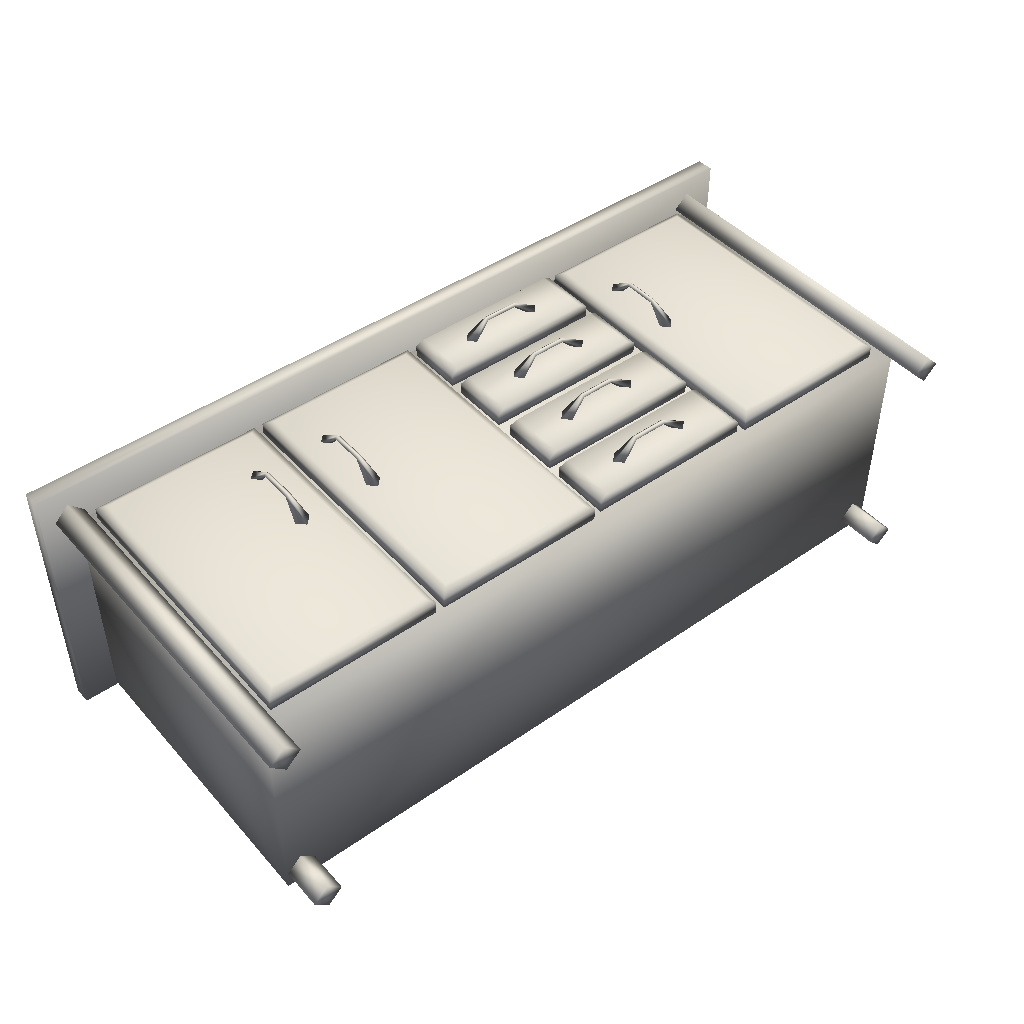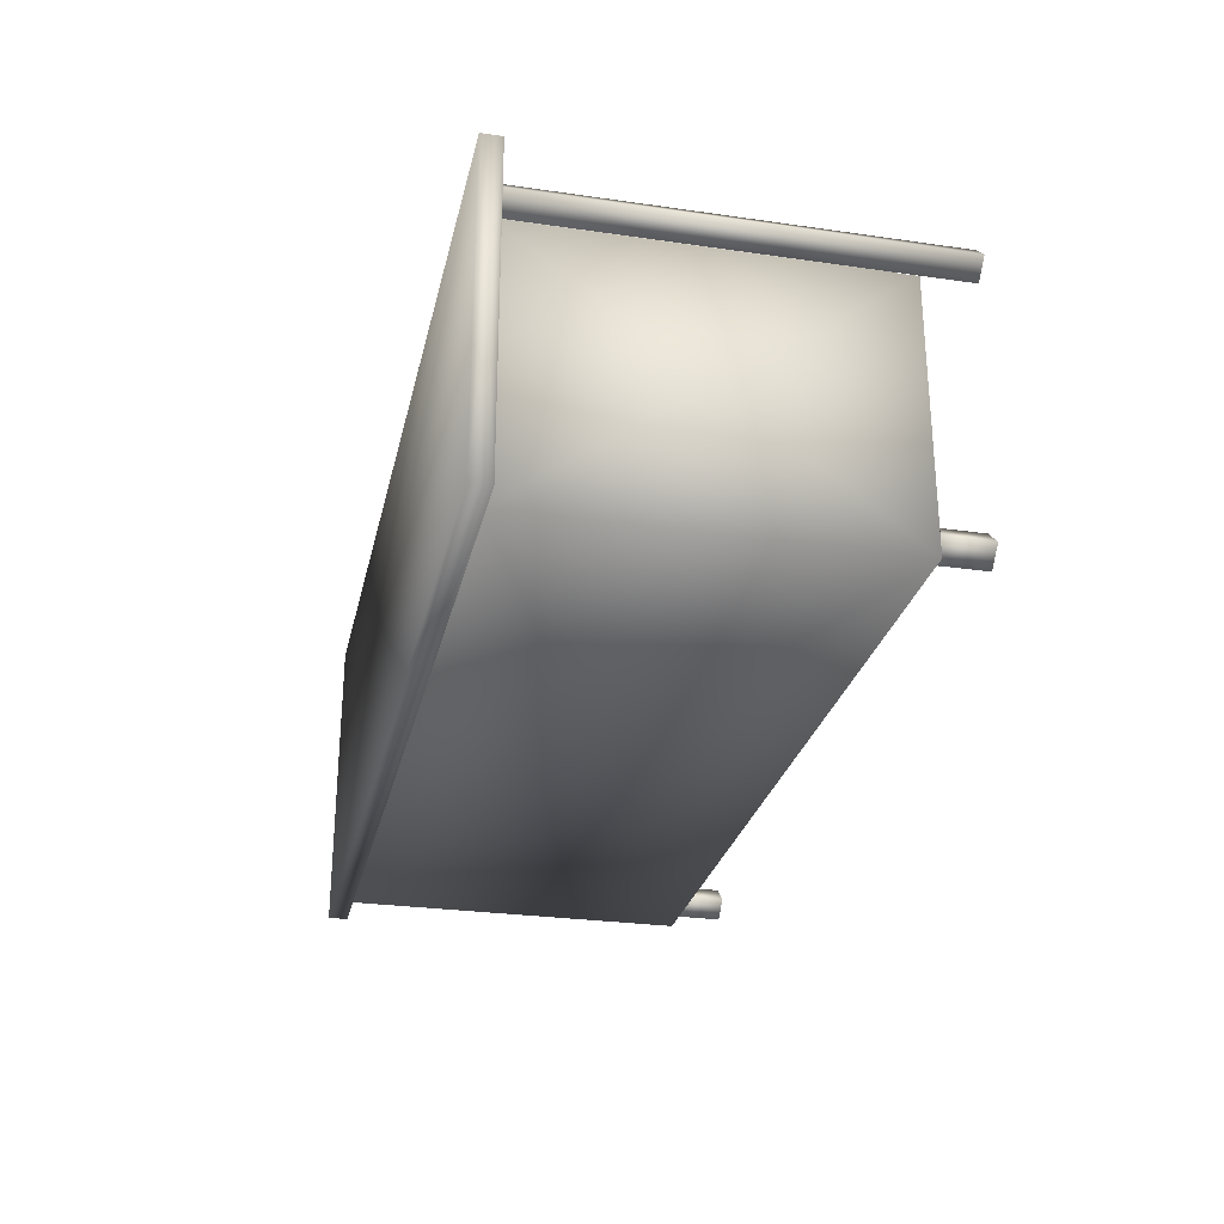
<metadata>
{"format":"obj","ext":"obj","renderer":"f3d","projection":"perspective","resolution":1024,"background":"white","views":[{"elev":45.5,"azim":-38.8,"up":"+Z"},{"elev":-27.5,"azim":-102.5,"up":"+Z"}]}
</metadata>
<code>
o Cylinder_1_4.001
v 2.05 -1.14 -0.8699
v 2.135 -1.14 -0.7849
v 2.05 -1.14 -0.7849
v 1.965 -1.14 -0.7849
v 2.05 -1.14 -0.6999
v 2.135 -0.8757 -0.7849
v 2.05 -0.8757 -0.8699
v 1.965 -0.8757 -0.7849
v 2.05 -0.8757 -0.6999
v 2.05 -0.8757 -0.7849
f 1 2 3
f 4 1 3
f 5 4 3
f 2 5 3
f 2 1 6
f 7 1 4
f 8 4 5
f 9 5 2
f 6 1 7
f 7 4 8
f 8 5 9
f 9 2 6
f 10 6 7
f 10 7 8
f 10 8 9
f 10 9 6
o Cube_3.003
v -0.915 0 -0.075
v -0.965 0 -0.075
v -0.94 0 -0.075
v -0.915 0 -0.075
v -0.965 0 -0.075
v -0.915 0 -0.075
v -0.915 0 -0.075
v -0.915 0 -0.075
v -0.94 0 -0.075
v -0.965 0 -0.075
v -0.965 0 -0.075
v -0.965 0 -0.075
v -0.94 0 -0.075
v -0.94 0 -0.075
f 11 12 13
f 14 11 13
f 15 14 13
f 12 15 13
f 11 14 16
f 14 17 16
f 17 18 16
f 18 11 16
f 12 11 19
f 11 18 19
f 18 20 19
f 20 12 19
f 15 12 21
f 12 20 21
f 20 22 21
f 22 15 21
f 20 18 23
f 18 17 23
f 17 22 23
f 22 20 23
f 14 15 24
f 15 22 24
f 22 17 24
f 17 14 24
o Cylinder_1_2.003
v -2.18 -1.14 0.405
v -2.095 -1.14 0.49
v -2.18 -1.14 0.49
v -2.265 -1.14 0.49
v -2.18 -1.14 0.575
v -2.095 0.93 0.49
v -2.18 0.93 0.405
v -2.265 0.93 0.49
v -2.18 0.93 0.575
v -2.18 0.93 0.49
f 25 26 27
f 28 25 27
f 29 28 27
f 26 29 27
f 26 25 30
f 31 25 28
f 32 28 29
f 33 29 26
f 30 25 31
f 31 28 32
f 32 29 33
f 33 26 30
f 34 30 31
f 34 31 32
f 34 32 33
f 34 33 30
o Cylinder_1_1.003
v -2.18 -1.14 0.405
v -2.095 -1.14 0.49
v -2.18 -1.14 0.49
v -2.265 -1.14 0.49
v -2.18 -1.14 0.575
v -2.095 0.93 0.49
v -2.18 0.93 0.405
v -2.265 0.93 0.49
v -2.18 0.93 0.575
v -2.18 0.93 0.49
f 35 36 37
f 38 35 37
f 39 38 37
f 36 39 37
f 36 35 40
f 41 35 38
f 42 38 39
f 43 39 36
f 40 35 41
f 41 38 42
f 42 39 43
f 43 36 40
f 44 40 41
f 44 41 42
f 44 42 43
f 44 43 40
o Cube_1.004
v 2.155 -0.9 0.43
v -2.145 -0.9 0.43
v 0.005 -0.9 -0.23
v 2.155 -0.9 -0.89
v -2.145 -0.9 -0.89
v 2.155 -0.01 -0.23
v 2.155 0.88 -0.89
v 2.155 0.88 0.43
v 0.005 -0.01 0.43
v -2.145 0.88 0.43
v -2.145 -0.01 -0.23
v -2.145 0.88 -0.89
v 0.005 0.88 -0.23
v 0.005 -0.01 -0.89
f 45 46 47
f 48 45 47
f 49 48 47
f 46 49 47
f 45 48 50
f 48 51 50
f 51 52 50
f 52 45 50
f 46 45 53
f 45 52 53
f 52 54 53
f 54 46 53
f 49 46 55
f 46 54 55
f 54 56 55
f 56 49 55
f 54 52 57
f 52 51 57
f 51 56 57
f 56 54 57
f 48 49 58
f 49 56 58
f 56 51 58
f 51 48 58
o Cube_3_4.001
v 1.025 0.06 0.505
v 0.035 0.06 0.505
v 0.53 0.06 0.47
v 1.025 0.06 0.435
v 0.035 0.06 0.435
v 1.025 0.23 0.47
v 1.025 0.4 0.435
v 1.025 0.4 0.505
v 0.085 0.07037 0.5341
v 0.975 0.07037 0.5341
v 0.53 0.23 0.5341
v 0.975 0.3896 0.5341
v 0.085 0.3896 0.5341
v 0.035 0.23 0.47
v 0.035 0.4 0.505
v 0.035 0.4 0.435
v 0.53 0.4 0.47
v 0.53 0.23 0.435
f 59 60 61
f 62 59 61
f 63 62 61
f 60 63 61
f 59 62 64
f 62 65 64
f 65 66 64
f 66 59 64
f 67 68 69
f 68 70 69
f 70 71 69
f 71 67 69
f 63 60 72
f 60 73 72
f 73 74 72
f 74 63 72
f 73 66 75
f 66 65 75
f 65 74 75
f 74 73 75
f 62 63 76
f 63 74 76
f 74 65 76
f 65 62 76
f 60 59 67
f 67 59 68
f 73 60 71
f 71 60 67
f 59 66 68
f 68 66 70
f 66 73 70
f 70 73 71
o Cylinder_2_4.001
v 0.775 0.6465 0.5338
v 0.73 0.6015 0.5348
v 0.73 0.6465 0.5348
v 0.73 0.6915 0.5348
v 0.685 0.6465 0.5359
v 0.6128 0.6293 0.6212
v 0.6128 0.6465 0.6352
v 0.6128 0.6637 0.6212
v 0.6128 0.6465 0.6072
v 0.3039 0.6465 0.5304
v 0.3039 0.6015 0.5304
v 0.2589 0.6465 0.5301
v 0.3039 0.6915 0.5304
v 0.3489 0.6465 0.5308
v 0.5128 0.6293 0.6212
v 0.5128 0.6465 0.6352
v 0.5128 0.6465 0.6072
v 0.5128 0.6637 0.6212
v 0.4128 0.6293 0.6212
v 0.4128 0.6465 0.6352
v 0.4128 0.6465 0.6072
v 0.4128 0.6637 0.6212
f 77 78 79
f 80 77 79
f 81 80 79
f 78 81 79
f 78 77 82
f 83 77 80
f 84 80 81
f 85 81 78
f 82 77 83
f 83 80 84
f 84 81 85
f 85 78 82
f 86 87 88
f 86 88 89
f 86 89 90
f 86 90 87
f 82 83 91
f 91 83 92
f 85 82 93
f 93 82 91
f 83 84 92
f 92 84 94
f 84 85 94
f 94 85 93
f 91 92 95
f 95 92 96
f 93 91 97
f 97 91 95
f 92 94 96
f 96 94 98
f 94 93 98
f 98 93 97
f 95 96 87
f 87 96 88
f 97 95 90
f 90 95 87
f 96 98 88
f 88 98 89
f 98 97 89
f 89 97 90
o Cube_2.004
v 2.365 0.8678 0.6774
v -2.345 0.8678 0.6774
v 0.01 0.8678 -0.1176
v 2.365 0.8678 -0.9125
v -2.345 0.8678 -0.9125
v 2.365 0.9177 -0.1176
v 2.365 0.9677 -0.9125
v 2.365 0.9677 0.6774
v 0.01 0.9177 0.6774
v -2.345 0.9677 0.6774
v -2.345 0.9177 -0.1176
v -2.345 0.9677 -0.9125
v 0.01 0.9677 -0.1176
v 0.01 0.9177 -0.9125
f 99 100 101
f 102 99 101
f 103 102 101
f 100 103 101
f 99 102 104
f 102 105 104
f 105 106 104
f 106 99 104
f 100 99 107
f 99 106 107
f 106 108 107
f 108 100 107
f 103 100 109
f 100 108 109
f 108 110 109
f 110 103 109
f 108 106 111
f 106 105 111
f 105 110 111
f 110 108 111
f 102 103 112
f 103 110 112
f 110 105 112
f 105 102 112
o Cube_3.004
v -1.065 -0.82 0.505
v -2.055 -0.82 0.505
v -1.56 -0.82 0.47
v -1.065 -0.82 0.435
v -2.055 -0.82 0.435
v -1.065 -0 0.47
v -1.065 0.82 0.435
v -1.065 0.82 0.505
v -2.005 -0.77 0.5341
v -1.115 -0.77 0.5341
v -1.56 -0 0.5341
v -1.115 0.77 0.5341
v -2.005 0.77 0.5341
v -2.055 -0 0.47
v -2.055 0.82 0.505
v -2.055 0.82 0.435
v -1.56 0.82 0.47
v -1.56 -0 0.435
f 113 114 115
f 116 113 115
f 117 116 115
f 114 117 115
f 113 116 118
f 116 119 118
f 119 120 118
f 120 113 118
f 121 122 123
f 122 124 123
f 124 125 123
f 125 121 123
f 117 114 126
f 114 127 126
f 127 128 126
f 128 117 126
f 127 120 129
f 120 119 129
f 119 128 129
f 128 127 129
f 116 117 130
f 117 128 130
f 128 119 130
f 119 116 130
f 114 113 121
f 121 113 122
f 127 114 125
f 125 114 121
f 113 120 122
f 122 120 124
f 120 127 124
f 124 127 125
o Cylinder_2_3.001
v 0.7885 0.2343 0.5338
v 0.7435 0.1893 0.5348
v 0.7435 0.2343 0.5348
v 0.7435 0.2793 0.5348
v 0.6985 0.2343 0.5359
v 0.6263 0.2171 0.6212
v 0.6263 0.2343 0.6352
v 0.6263 0.2515 0.6212
v 0.6263 0.2343 0.6072
v 0.3175 0.2343 0.5304
v 0.3175 0.1893 0.5304
v 0.2725 0.2343 0.5301
v 0.3175 0.2793 0.5304
v 0.3624 0.2343 0.5308
v 0.5263 0.2171 0.6212
v 0.5263 0.2343 0.6352
v 0.5263 0.2343 0.6072
v 0.5263 0.2515 0.6212
v 0.4263 0.2171 0.6212
v 0.4263 0.2343 0.6352
v 0.4263 0.2343 0.6072
v 0.4263 0.2515 0.6212
f 131 132 133
f 134 131 133
f 135 134 133
f 132 135 133
f 132 131 136
f 137 131 134
f 138 134 135
f 139 135 132
f 136 131 137
f 137 134 138
f 138 135 139
f 139 132 136
f 140 141 142
f 140 142 143
f 140 143 144
f 140 144 141
f 136 137 145
f 145 137 146
f 139 136 147
f 147 136 145
f 137 138 146
f 146 138 148
f 138 139 148
f 148 139 147
f 145 146 149
f 149 146 150
f 147 145 151
f 151 145 149
f 146 148 150
f 150 148 152
f 148 147 152
f 152 147 151
f 149 150 141
f 141 150 142
f 151 149 144
f 144 149 141
f 150 152 142
f 142 152 143
f 152 151 143
f 143 151 144
o Cylinder_1.003
v 2.17 -1.14 0.405
v 2.255 -1.14 0.49
v 2.17 -1.14 0.49
v 2.085 -1.14 0.49
v 2.17 -1.14 0.575
v 2.255 0.93 0.49
v 2.17 0.93 0.405
v 2.085 0.93 0.49
v 2.17 0.93 0.575
v 2.17 0.93 0.49
f 153 154 155
f 156 153 155
f 157 156 155
f 154 157 155
f 154 153 158
f 159 153 156
f 160 156 157
f 161 157 154
f 158 153 159
f 159 156 160
f 160 157 161
f 161 154 158
f 162 158 159
f 162 159 160
f 162 160 161
f 162 161 158
o Cube_3_1.003
v -0.025 -0.82 0.505
v -1.015 -0.82 0.505
v -0.52 -0.82 0.47
v -0.025 -0.82 0.435
v -1.015 -0.82 0.435
v -0.025 -0 0.47
v -0.025 0.82 0.435
v -0.025 0.82 0.505
v -0.965 -0.77 0.5341
v -0.075 -0.77 0.5341
v -0.52 -0 0.5341
v -0.075 0.77 0.5341
v -0.965 0.77 0.5341
v -1.015 -0 0.47
v -1.015 0.82 0.505
v -1.015 0.82 0.435
v -0.52 0.82 0.47
v -0.52 -0 0.435
f 163 164 165
f 166 163 165
f 167 166 165
f 164 167 165
f 163 166 168
f 166 169 168
f 169 170 168
f 170 163 168
f 171 172 173
f 172 174 173
f 174 175 173
f 175 171 173
f 167 164 176
f 164 177 176
f 177 178 176
f 178 167 176
f 177 170 179
f 170 169 179
f 169 178 179
f 178 177 179
f 166 167 180
f 167 178 180
f 178 169 180
f 169 166 180
f 164 163 171
f 171 163 172
f 177 164 175
f 175 164 171
f 163 170 172
f 172 170 174
f 170 177 174
f 174 177 175
o Cylinder_2_1.002
v -0.8213 0.00492 0.5338
v -0.8662 0.04991 0.5348
v -0.8213 0.04991 0.5348
v -0.7762 0.04991 0.5348
v -0.8213 0.0949 0.5359
v -0.8385 0.1671 0.6212
v -0.8213 0.1671 0.6352
v -0.804 0.1671 0.6212
v -0.8213 0.1671 0.6072
v -0.8213 0.476 0.5304
v -0.8662 0.476 0.5304
v -0.8213 0.521 0.5301
v -0.7762 0.476 0.5304
v -0.8213 0.431 0.5308
v -0.8385 0.2671 0.6212
v -0.8213 0.2671 0.6352
v -0.8213 0.2671 0.6072
v -0.804 0.2671 0.6212
v -0.8385 0.3671 0.6212
v -0.8213 0.3671 0.6352
v -0.8213 0.3671 0.6072
v -0.804 0.3671 0.6212
f 181 182 183
f 184 181 183
f 185 184 183
f 182 185 183
f 182 181 186
f 187 181 184
f 188 184 185
f 189 185 182
f 186 181 187
f 187 184 188
f 188 185 189
f 189 182 186
f 190 191 192
f 190 192 193
f 190 193 194
f 190 194 191
f 186 187 195
f 195 187 196
f 189 186 197
f 197 186 195
f 187 188 196
f 196 188 198
f 188 189 198
f 198 189 197
f 195 196 199
f 199 196 200
f 197 195 201
f 201 195 199
f 196 198 200
f 200 198 202
f 198 197 202
f 202 197 201
f 199 200 191
f 191 200 192
f 201 199 194
f 194 199 191
f 200 202 192
f 192 202 193
f 202 201 193
f 193 201 194
o Cube_3_6.001
v 1.025 -0.8 0.505
v 0.035 -0.8 0.505
v 0.53 -0.8 0.47
v 1.025 -0.8 0.435
v 0.035 -0.8 0.435
v 1.025 -0.63 0.47
v 1.025 -0.46 0.435
v 1.025 -0.46 0.505
v 0.085 -0.7896 0.5341
v 0.975 -0.7896 0.5341
v 0.53 -0.63 0.5341
v 0.975 -0.4704 0.5341
v 0.085 -0.4704 0.5341
v 0.035 -0.63 0.47
v 0.035 -0.46 0.505
v 0.035 -0.46 0.435
v 0.53 -0.46 0.47
v 0.53 -0.63 0.435
f 203 204 205
f 206 203 205
f 207 206 205
f 204 207 205
f 203 206 208
f 206 209 208
f 209 210 208
f 210 203 208
f 211 212 213
f 212 214 213
f 214 215 213
f 215 211 213
f 207 204 216
f 204 217 216
f 217 218 216
f 218 207 216
f 217 210 219
f 210 209 219
f 209 218 219
f 218 217 219
f 206 207 220
f 207 218 220
f 218 209 220
f 209 206 220
f 204 203 211
f 211 203 212
f 217 204 215
f 215 204 211
f 203 210 212
f 212 210 214
f 210 217 214
f 214 217 215
o Cube_3_2.001
v 2.055 -0.82 0.505
v 1.065 -0.82 0.505
v 1.56 -0.82 0.47
v 2.055 -0.82 0.435
v 1.065 -0.82 0.435
v 2.055 -0 0.47
v 2.055 0.82 0.435
v 2.055 0.82 0.505
v 1.115 -0.77 0.5341
v 2.005 -0.77 0.5341
v 1.56 -0 0.5341
v 2.005 0.77 0.5341
v 1.115 0.77 0.5341
v 1.065 -0 0.47
v 1.065 0.82 0.505
v 1.065 0.82 0.435
v 1.56 0.82 0.47
v 1.56 -0 0.435
f 221 222 223
f 224 221 223
f 225 224 223
f 222 225 223
f 221 224 226
f 224 227 226
f 227 228 226
f 228 221 226
f 229 230 231
f 230 232 231
f 232 233 231
f 233 229 231
f 225 222 234
f 222 235 234
f 235 236 234
f 236 225 234
f 235 228 237
f 228 227 237
f 227 236 237
f 236 235 237
f 224 225 238
f 225 236 238
f 236 227 238
f 227 224 238
f 222 221 229
f 229 221 230
f 235 222 233
f 233 222 229
f 221 228 230
f 230 228 232
f 228 235 232
f 232 235 233
o Cube_3_3.001
v 1.025 0.48 0.505
v 0.035 0.48 0.505
v 0.53 0.48 0.47
v 1.025 0.48 0.435
v 0.035 0.48 0.435
v 1.025 0.65 0.47
v 1.025 0.82 0.435
v 1.025 0.82 0.505
v 0.085 0.4904 0.5341
v 0.975 0.4904 0.5341
v 0.53 0.65 0.5341
v 0.975 0.8096 0.5341
v 0.085 0.8096 0.5341
v 0.035 0.65 0.47
v 0.035 0.82 0.505
v 0.035 0.82 0.435
v 0.53 0.82 0.47
v 0.53 0.65 0.435
f 239 240 241
f 242 239 241
f 243 242 241
f 240 243 241
f 239 242 244
f 242 245 244
f 245 246 244
f 246 239 244
f 247 248 249
f 248 250 249
f 250 251 249
f 251 247 249
f 243 240 252
f 240 253 252
f 253 254 252
f 254 243 252
f 253 246 255
f 246 245 255
f 245 254 255
f 254 253 255
f 242 243 256
f 243 254 256
f 254 245 256
f 245 242 256
f 240 239 247
f 247 239 248
f 253 240 251
f 251 240 247
f 239 246 248
f 248 246 250
f 246 253 250
f 250 253 251
o Cylinder_2.002
v -1.271 0.00492 0.5338
v -1.316 0.04991 0.5348
v -1.271 0.04991 0.5348
v -1.226 0.04991 0.5348
v -1.271 0.0949 0.5359
v -1.288 0.1671 0.6212
v -1.271 0.1671 0.6352
v -1.254 0.1671 0.6212
v -1.271 0.1671 0.6072
v -1.271 0.476 0.5304
v -1.316 0.476 0.5304
v -1.271 0.521 0.5301
v -1.226 0.476 0.5304
v -1.271 0.431 0.5308
v -1.288 0.2671 0.6212
v -1.271 0.2671 0.6352
v -1.271 0.2671 0.6072
v -1.254 0.2671 0.6212
v -1.288 0.3671 0.6212
v -1.271 0.3671 0.6352
v -1.271 0.3671 0.6072
v -1.254 0.3671 0.6212
f 257 258 259
f 260 257 259
f 261 260 259
f 258 261 259
f 258 257 262
f 263 257 260
f 264 260 261
f 265 261 258
f 262 257 263
f 263 260 264
f 264 261 265
f 265 258 262
f 266 267 268
f 266 268 269
f 266 269 270
f 266 270 267
f 262 263 271
f 271 263 272
f 265 262 273
f 273 262 271
f 263 264 272
f 272 264 274
f 264 265 274
f 274 265 273
f 271 272 275
f 275 272 276
f 273 271 277
f 277 271 275
f 272 274 276
f 276 274 278
f 274 273 278
f 278 273 277
f 275 276 267
f 267 276 268
f 277 275 270
f 270 275 267
f 276 278 268
f 268 278 269
f 278 277 269
f 269 277 270
o Cylinder_1_3.003
v -2.05 -1.14 -0.8699
v -1.965 -1.14 -0.7849
v -2.05 -1.14 -0.7849
v -2.135 -1.14 -0.7849
v -2.05 -1.14 -0.6999
v -1.965 -0.8757 -0.7849
v -2.05 -0.8757 -0.8699
v -2.135 -0.8757 -0.7849
v -2.05 -0.8757 -0.6999
v -2.05 -0.8757 -0.7849
f 279 280 281
f 282 279 281
f 283 282 281
f 280 283 281
f 280 279 284
f 285 279 282
f 286 282 283
f 287 283 280
f 284 279 285
f 285 282 286
f 286 283 287
f 287 280 284
f 288 284 285
f 288 285 286
f 288 286 287
f 288 287 284
o Cube_2.003
v 0.01025 -0.02475 0.09
v 0.01025 -0.02475 0.09
v 0.01025 -0.02475 0.09
v 0.01025 -0.02475 0.09
v 0.01025 -0.02475 0.09
v 0.035 -0 0.09
v 0.05975 0.02475 0.09
v 0.05975 0.02475 0.09
v 0.035 -0 0.09
v 0.05975 0.02475 0.09
v 0.035 -0 0.09
v 0.05975 0.02475 0.09
v 0.05975 0.02475 0.09
v 0.035 -0 0.09
f 289 290 291
f 292 289 291
f 293 292 291
f 290 293 291
f 289 292 294
f 292 295 294
f 295 296 294
f 296 289 294
f 290 289 297
f 289 296 297
f 296 298 297
f 298 290 297
f 293 290 299
f 290 298 299
f 298 300 299
f 300 293 299
f 298 296 301
f 296 295 301
f 295 300 301
f 300 298 301
f 292 293 302
f 293 300 302
f 300 295 302
f 295 292 302
o Cylinder_2_2.001
v 1.259 0.00492 0.5338
v 1.214 0.04991 0.5348
v 1.259 0.04991 0.5348
v 1.304 0.04991 0.5348
v 1.259 0.0949 0.5359
v 1.242 0.1671 0.6212
v 1.259 0.1671 0.6352
v 1.276 0.1671 0.6212
v 1.259 0.1671 0.6072
v 1.259 0.476 0.5304
v 1.214 0.476 0.5304
v 1.259 0.521 0.5301
v 1.304 0.476 0.5304
v 1.259 0.431 0.5308
v 1.242 0.2671 0.6212
v 1.259 0.2671 0.6352
v 1.259 0.2671 0.6072
v 1.276 0.2671 0.6212
v 1.242 0.3671 0.6212
v 1.259 0.3671 0.6352
v 1.259 0.3671 0.6072
v 1.276 0.3671 0.6212
f 303 304 305
f 306 303 305
f 307 306 305
f 304 307 305
f 304 303 308
f 309 303 306
f 310 306 307
f 311 307 304
f 308 303 309
f 309 306 310
f 310 307 311
f 311 304 308
f 312 313 314
f 312 314 315
f 312 315 316
f 312 316 313
f 308 309 317
f 317 309 318
f 311 308 319
f 319 308 317
f 309 310 318
f 318 310 320
f 310 311 320
f 320 311 319
f 317 318 321
f 321 318 322
f 319 317 323
f 323 317 321
f 318 320 322
f 322 320 324
f 320 319 324
f 324 319 323
f 321 322 313
f 313 322 314
f 323 321 316
f 316 321 313
f 322 324 314
f 314 324 315
f 324 323 315
f 315 323 316
o Cylinder_2_6.001
v 0.775 -0.6306 0.5338
v 0.73 -0.6756 0.5348
v 0.73 -0.6306 0.5348
v 0.73 -0.5856 0.5348
v 0.685 -0.6306 0.5359
v 0.6128 -0.6479 0.6212
v 0.6128 -0.6306 0.6352
v 0.6128 -0.6134 0.6212
v 0.6128 -0.6306 0.6072
v 0.3039 -0.6306 0.5304
v 0.3039 -0.6756 0.5304
v 0.2589 -0.6306 0.5301
v 0.3039 -0.5856 0.5304
v 0.3489 -0.6306 0.5308
v 0.5128 -0.6479 0.6212
v 0.5128 -0.6306 0.6352
v 0.5128 -0.6306 0.6072
v 0.5128 -0.6134 0.6212
v 0.4128 -0.6479 0.6212
v 0.4128 -0.6306 0.6352
v 0.4128 -0.6306 0.6072
v 0.4128 -0.6134 0.6212
f 325 326 327
f 328 325 327
f 329 328 327
f 326 329 327
f 326 325 330
f 331 325 328
f 332 328 329
f 333 329 326
f 330 325 331
f 331 328 332
f 332 329 333
f 333 326 330
f 334 335 336
f 334 336 337
f 334 337 338
f 334 338 335
f 330 331 339
f 339 331 340
f 333 330 341
f 341 330 339
f 331 332 340
f 340 332 342
f 332 333 342
f 342 333 341
f 339 340 343
f 343 340 344
f 341 339 345
f 345 339 343
f 340 342 344
f 344 342 346
f 342 341 346
f 346 341 345
f 343 344 335
f 335 344 336
f 345 343 338
f 338 343 335
f 344 346 336
f 336 346 337
f 346 345 337
f 337 345 338
o Cylinder_2_5.001
v 0.775 -0.1982 0.5338
v 0.73 -0.2432 0.5348
v 0.73 -0.1982 0.5348
v 0.73 -0.1532 0.5348
v 0.685 -0.1982 0.5359
v 0.6128 -0.2154 0.6212
v 0.6128 -0.1982 0.6352
v 0.6128 -0.1809 0.6212
v 0.6128 -0.1982 0.6072
v 0.3039 -0.1982 0.5304
v 0.3039 -0.2432 0.5304
v 0.2589 -0.1982 0.5301
v 0.3039 -0.1532 0.5304
v 0.3489 -0.1982 0.5308
v 0.5128 -0.2154 0.6212
v 0.5128 -0.1982 0.6352
v 0.5128 -0.1982 0.6072
v 0.5128 -0.1809 0.6212
v 0.4128 -0.2154 0.6212
v 0.4128 -0.1982 0.6352
v 0.4128 -0.1982 0.6072
v 0.4128 -0.1809 0.6212
f 347 348 349
f 350 347 349
f 351 350 349
f 348 351 349
f 348 347 352
f 353 347 350
f 354 350 351
f 355 351 348
f 352 347 353
f 353 350 354
f 354 351 355
f 355 348 352
f 356 357 358
f 356 358 359
f 356 359 360
f 356 360 357
f 352 353 361
f 361 353 362
f 355 352 363
f 363 352 361
f 353 354 362
f 362 354 364
f 354 355 364
f 364 355 363
f 361 362 365
f 365 362 366
f 363 361 367
f 367 361 365
f 362 364 366
f 366 364 368
f 364 363 368
f 368 363 367
f 365 366 357
f 357 366 358
f 367 365 360
f 360 365 357
f 366 368 358
f 358 368 359
f 368 367 359
f 359 367 360
o Cube_3_5.001
v 1.025 -0.38 0.505
v 0.035 -0.38 0.505
v 0.53 -0.38 0.47
v 1.025 -0.38 0.435
v 0.035 -0.38 0.435
v 1.025 -0.21 0.47
v 1.025 -0.04 0.435
v 1.025 -0.04 0.505
v 0.085 -0.3696 0.5341
v 0.975 -0.3696 0.5341
v 0.53 -0.21 0.5341
v 0.975 -0.05037 0.5341
v 0.085 -0.05037 0.5341
v 0.035 -0.21 0.47
v 0.035 -0.04 0.505
v 0.035 -0.04 0.435
v 0.53 -0.04 0.47
v 0.53 -0.21 0.435
f 369 370 371
f 372 369 371
f 373 372 371
f 370 373 371
f 369 372 374
f 372 375 374
f 375 376 374
f 376 369 374
f 377 378 379
f 378 380 379
f 380 381 379
f 381 377 379
f 373 370 382
f 370 383 382
f 383 384 382
f 384 373 382
f 383 376 385
f 376 375 385
f 375 384 385
f 384 383 385
f 372 373 386
f 373 384 386
f 384 375 386
f 375 372 386
f 370 369 377
f 377 369 378
f 383 370 381
f 381 370 377
f 369 376 378
f 378 376 380
f 376 383 380
f 380 383 381

</code>
